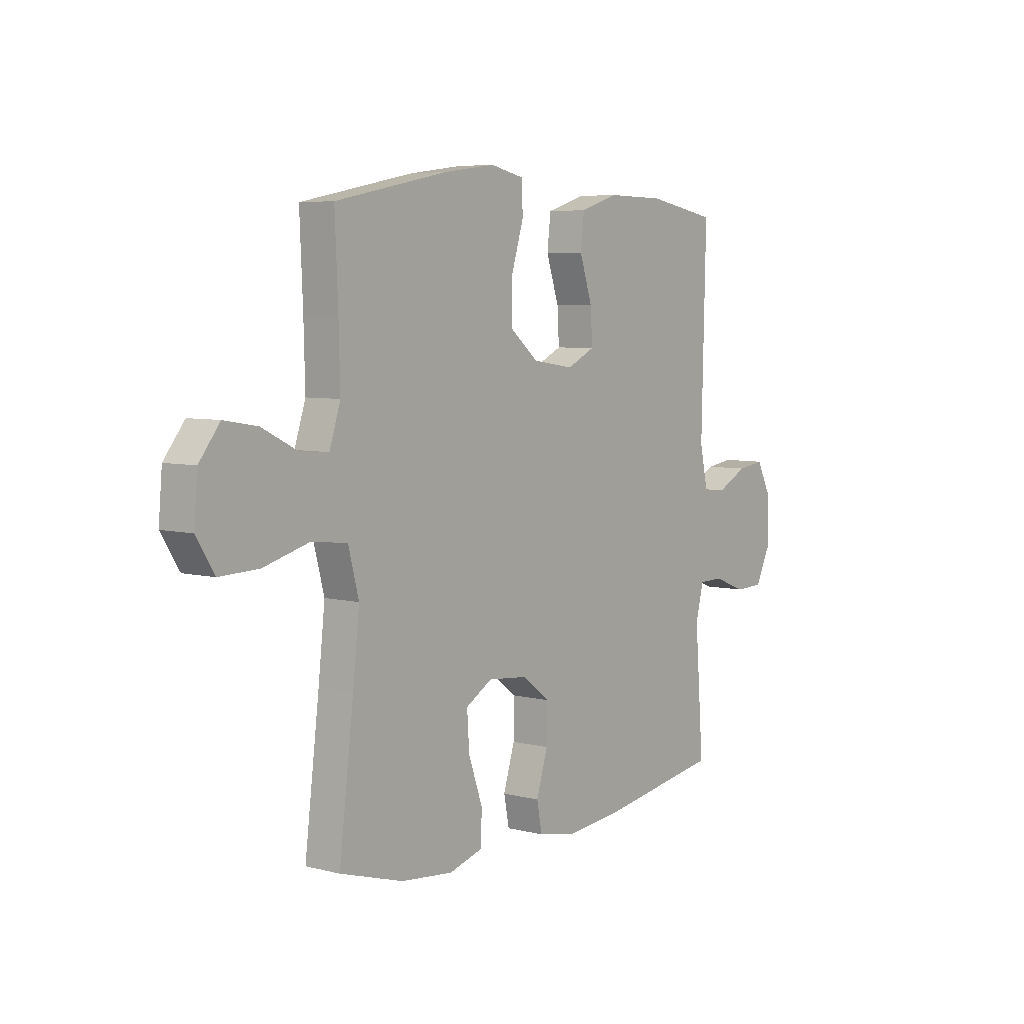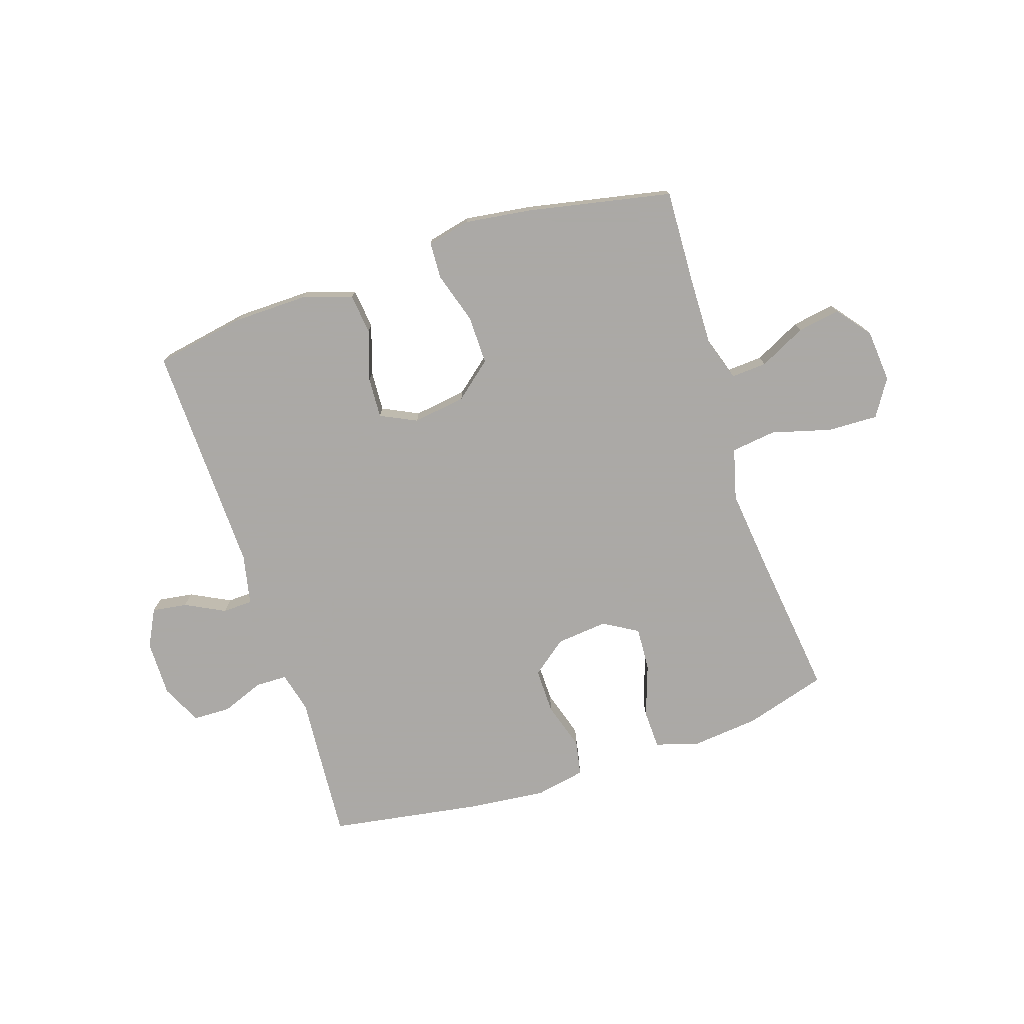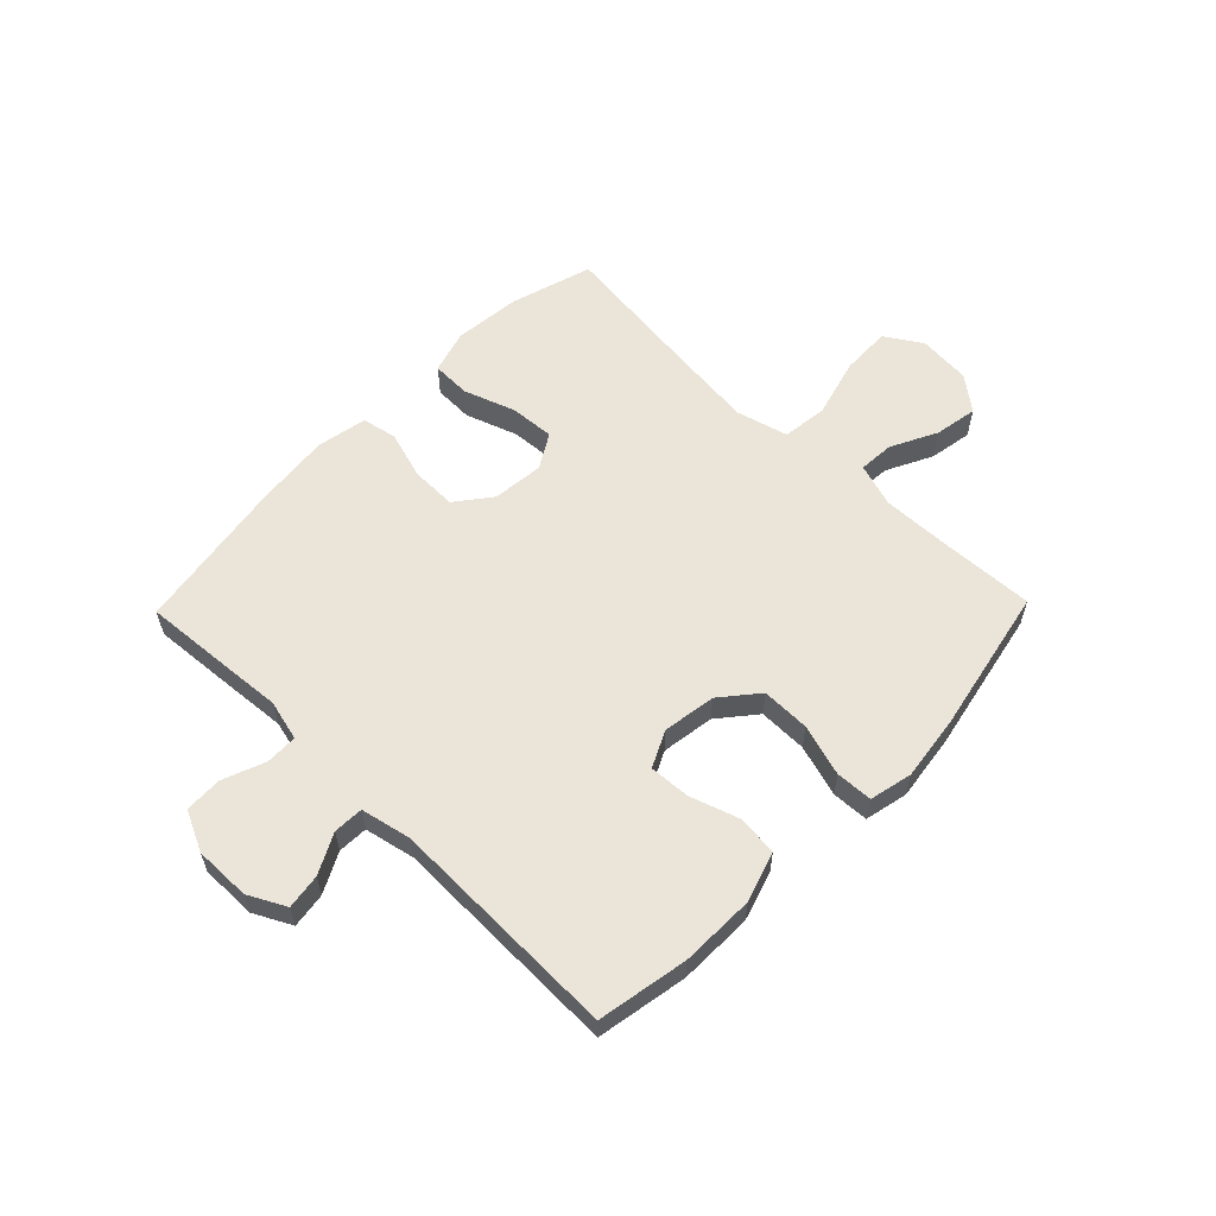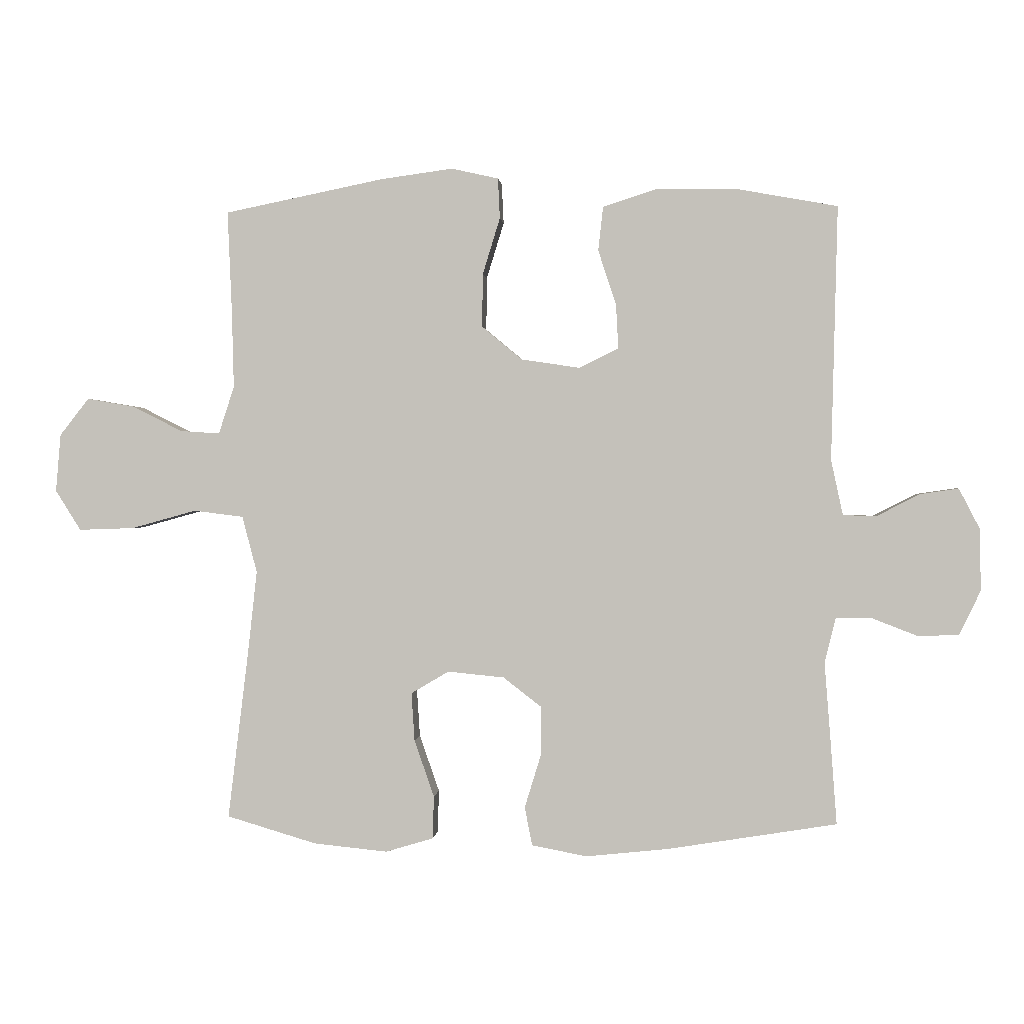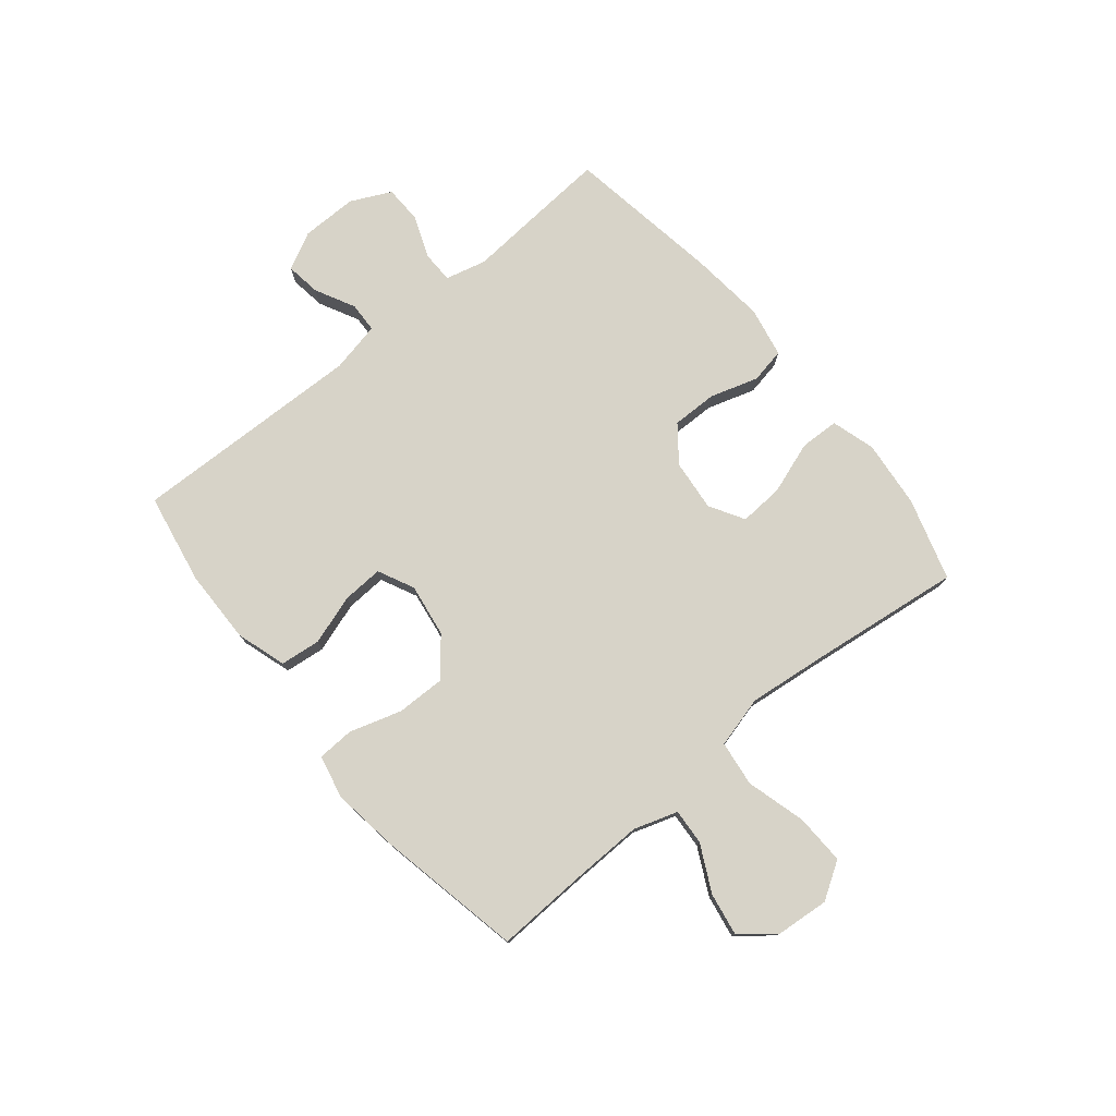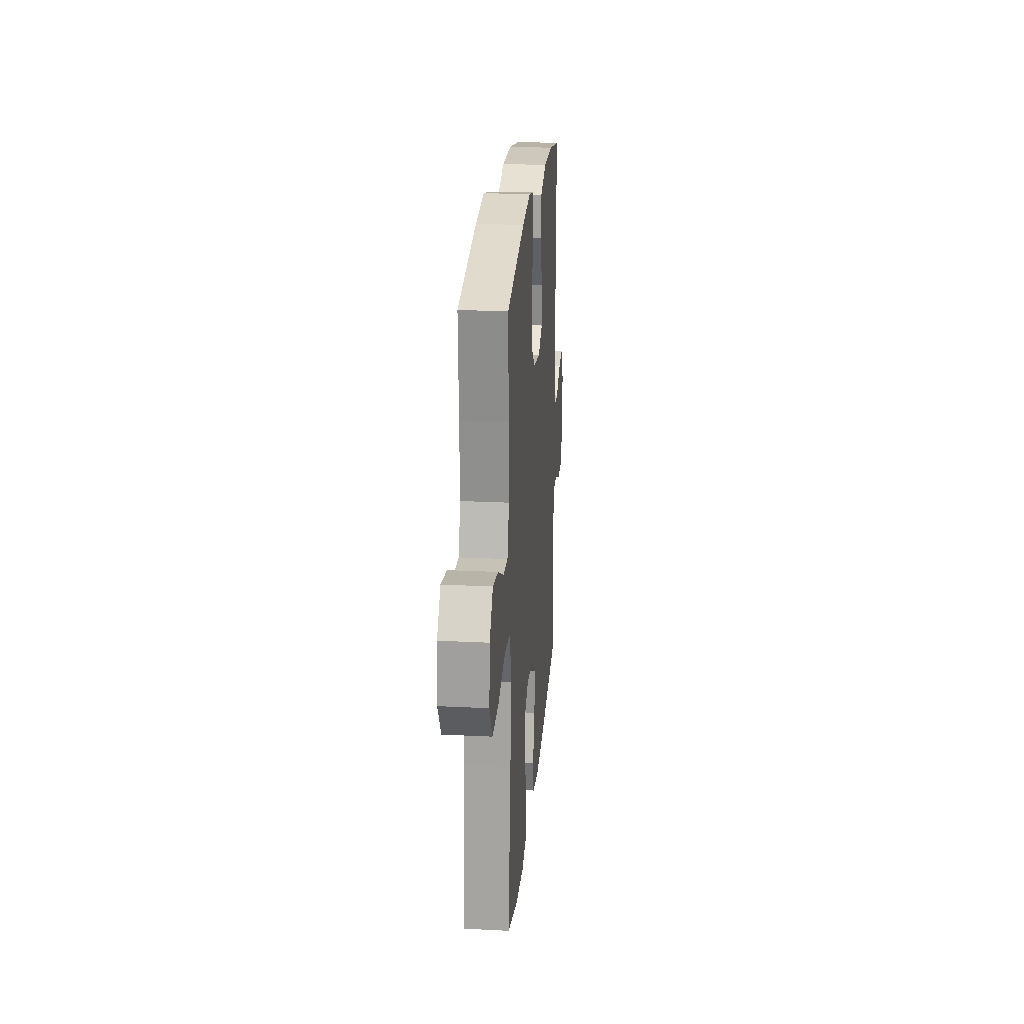
<metadata>
{"format":"obj","ext":"obj","renderer":"f3d","projection":"perspective","resolution":1024,"background":"white","views":[{"elev":5.9,"azim":127.6,"up":"+Z"},{"elev":-75.5,"azim":18.2,"up":"+Y"},{"elev":58.7,"azim":-45.8,"up":"+Y"},{"elev":0.7,"azim":-175.1,"up":"+Z"},{"elev":76.9,"azim":50.7,"up":"+Y"},{"elev":22.7,"azim":94.9,"up":"+Z"}]}
</metadata>
<code>
v 0.5 0.07 0.5
v 0.493 0.07 0.335
v 0.49 0.07 0.212
v 0.515 0.07 0.135
v 0.578 0.07 0.139
v 0.66 0.07 0.18
v 0.736 0.07 0.193
v 0.783 0.07 0.133
v 0.791 0.07 0.04
v 0.75 0.07 -0.025
v 0.661 0.07 -0.022
v 0.556 0.07 0.007
v 0.476 0.07 -0.003
v 0.452 0.07 -0.094
v 0.467 0.07 -0.23
v 0.5 0.07 -0.5
v 0.355 0.07 -0.543
v 0.236 0.07 -0.555
v 0.159 0.07 -0.532
v 0.157 0.07 -0.463
v 0.189 0.07 -0.371
v 0.194 0.07 -0.293
v 0.133 0.07 -0.257
v 0.042 0.07 -0.266
v -0.02 0.07 -0.314
v -0.019 0.07 -0.394
v 0.007 0.07 -0.479
v -0.005 0.07 -0.541
v -0.094 0.07 -0.558
v -0.227 0.07 -0.544
v -0.5 0.07 -0.5
v -0.489 0.07 -0.352
v -0.48 0.07 -0.238
v -0.498 0.07 -0.166
v -0.554 0.07 -0.165
v -0.629 0.07 -0.194
v -0.695 0.07 -0.192
v -0.729 0.07 -0.121
v -0.728 0.07 -0.022
v -0.694 0.07 0.044
v -0.632 0.07 0.035
v -0.562 0.07 -0.001
v -0.509 0.07 0.001
v -0.49 0.07 0.09
v -0.5 0.07 0.5
v -0.34 0.07 0.529
v -0.209 0.07 0.531
v -0.121 0.07 0.503
v -0.113 0.07 0.432
v -0.142 0.07 0.344
v -0.146 0.07 0.272
v -0.082 0.07 0.241
v 0.012 0.07 0.255
v 0.077 0.07 0.309
v 0.076 0.07 0.395
v 0.048 0.07 0.486
v 0.051 0.07 0.551
v 0.127 0.07 0.568
v 0.244 0.07 0.552
v 0.5 0 0.5
v 0.493 0 0.335
v 0.49 0 0.212
v 0.515 0 0.135
v 0.578 0 0.139
v 0.66 0 0.18
v 0.736 0 0.193
v 0.783 0 0.133
v 0.791 0 0.04
v 0.75 0 -0.025
v 0.661 0 -0.022
v 0.556 0 0.007
v 0.476 0 -0.003
v 0.452 0 -0.094
v 0.467 0 -0.23
v 0.5 0 -0.5
v 0.355 0 -0.543
v 0.236 0 -0.555
v 0.159 0 -0.532
v 0.157 0 -0.463
v 0.189 0 -0.371
v 0.194 0 -0.293
v 0.133 0 -0.257
v 0.042 0 -0.266
v -0.02 0 -0.314
v -0.019 0 -0.394
v 0.007 0 -0.479
v -0.005 0 -0.541
v -0.094 0 -0.558
v -0.227 0 -0.544
v -0.5 0 -0.5
v -0.489 0 -0.352
v -0.48 0 -0.238
v -0.498 0 -0.166
v -0.554 0 -0.165
v -0.629 0 -0.194
v -0.695 0 -0.192
v -0.729 0 -0.121
v -0.728 0 -0.022
v -0.694 0 0.044
v -0.632 0 0.035
v -0.562 0 -0.001
v -0.509 0 0.001
v -0.49 0 0.09
v -0.5 0 0.5
v -0.34 0 0.529
v -0.209 0 0.531
v -0.121 0 0.503
v -0.113 0 0.432
v -0.142 0 0.344
v -0.146 0 0.272
v -0.082 0 0.241
v 0.012 0 0.255
v 0.077 0 0.309
v 0.076 0 0.395
v 0.048 0 0.486
v 0.051 0 0.551
v 0.127 0 0.568
v 0.244 0 0.552
f 58 59 1 2
f 55 56 57 58
f 54 55 58 2
f 53 54 2 3
f 52 53 3 4
f 47 48 49 50
f 47 50 51
f 44 45 46 47
f 43 44 47 51
f 39 40 41 42
f 39 42 43
f 38 39 43
f 35 36 37 38
f 34 35 38 43
f 33 34 43 51
f 26 27 28 29
f 25 26 29 30
f 18 19 20 21
f 18 21 22
f 15 16 17 18
f 14 15 18 22
f 13 14 22 23
f 9 10 11 12
f 9 12 13
f 8 9 13
f 5 6 7 8
f 4 5 8 13
f 52 4 13 23
f 25 30 31 32
f 24 25 32 33
f 33 51 52
f 23 24 33 52
f 61 60 118 117
f 117 116 115 114
f 61 117 114 113
f 62 61 113 112
f 63 62 112 111
f 109 108 107 106
f 110 109 106
f 106 105 104 103
f 110 106 103 102
f 101 100 99 98
f 102 101 98
f 102 98 97
f 97 96 95 94
f 102 97 94 93
f 110 102 93 92
f 88 87 86 85
f 89 88 85 84
f 80 79 78 77
f 81 80 77
f 77 76 75 74
f 81 77 74 73
f 82 81 73 72
f 71 70 69 68
f 72 71 68
f 72 68 67
f 67 66 65 64
f 72 67 64 63
f 82 72 63 111
f 91 90 89 84
f 92 91 84 83
f 111 110 92
f 111 92 83 82
f 1 60 61 2
f 2 61 62 3
f 3 62 63 4
f 4 63 64 5
f 5 64 65 6
f 6 65 66 7
f 7 66 67 8
f 8 67 68 9
f 9 68 69 10
f 10 69 70 11
f 11 70 71 12
f 12 71 72 13
f 13 72 73 14
f 14 73 74 15
f 15 74 75 16
f 16 75 76 17
f 17 76 77 18
f 18 77 78 19
f 19 78 79 20
f 20 79 80 21
f 21 80 81 22
f 22 81 82 23
f 23 82 83 24
f 24 83 84 25
f 25 84 85 26
f 26 85 86 27
f 27 86 87 28
f 28 87 88 29
f 29 88 89 30
f 30 89 90 31
f 31 90 91 32
f 32 91 92 33
f 33 92 93 34
f 34 93 94 35
f 35 94 95 36
f 36 95 96 37
f 37 96 97 38
f 38 97 98 39
f 39 98 99 40
f 40 99 100 41
f 41 100 101 42
f 42 101 102 43
f 43 102 103 44
f 44 103 104 45
f 45 104 105 46
f 46 105 106 47
f 47 106 107 48
f 48 107 108 49
f 49 108 109 50
f 50 109 110 51
f 51 110 111 52
f 52 111 112 53
f 53 112 113 54
f 54 113 114 55
f 55 114 115 56
f 56 115 116 57
f 57 116 117 58
f 58 117 118 59
f 59 118 60 1

</code>
